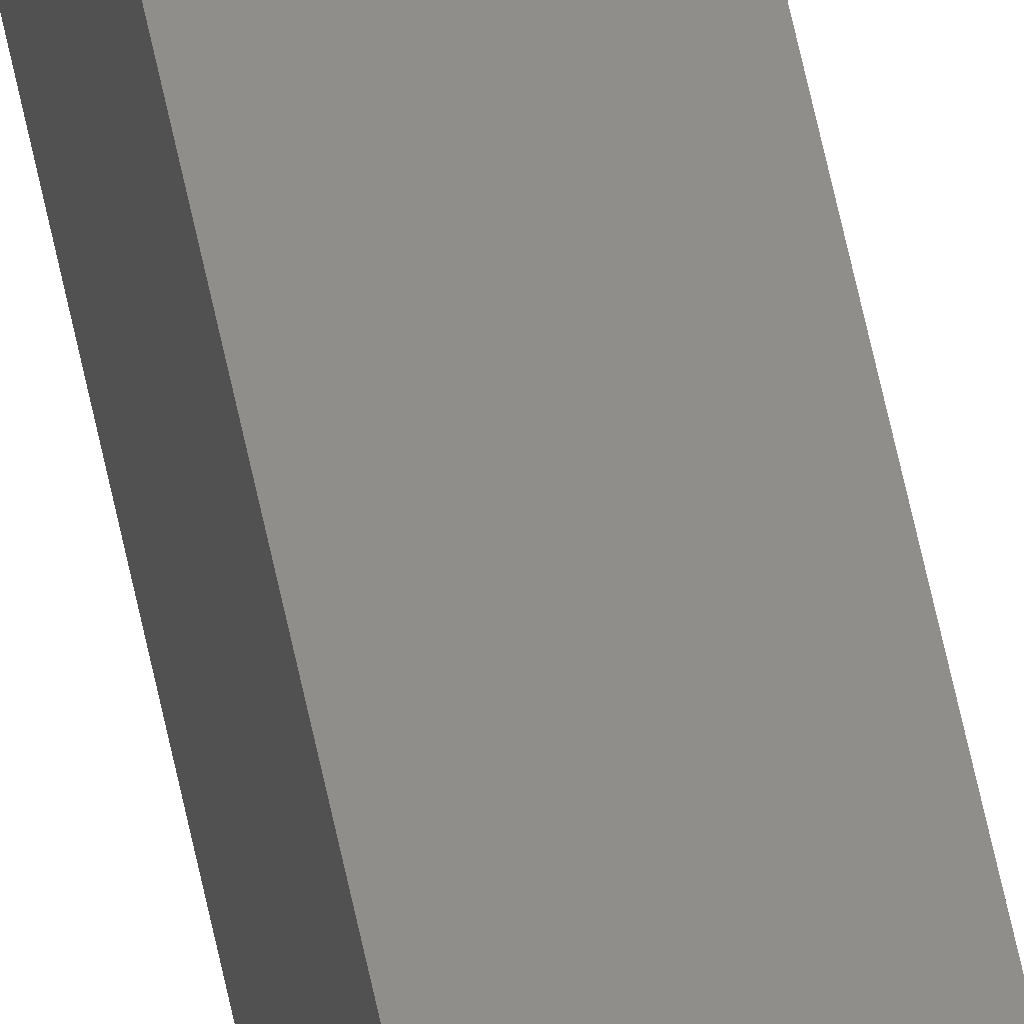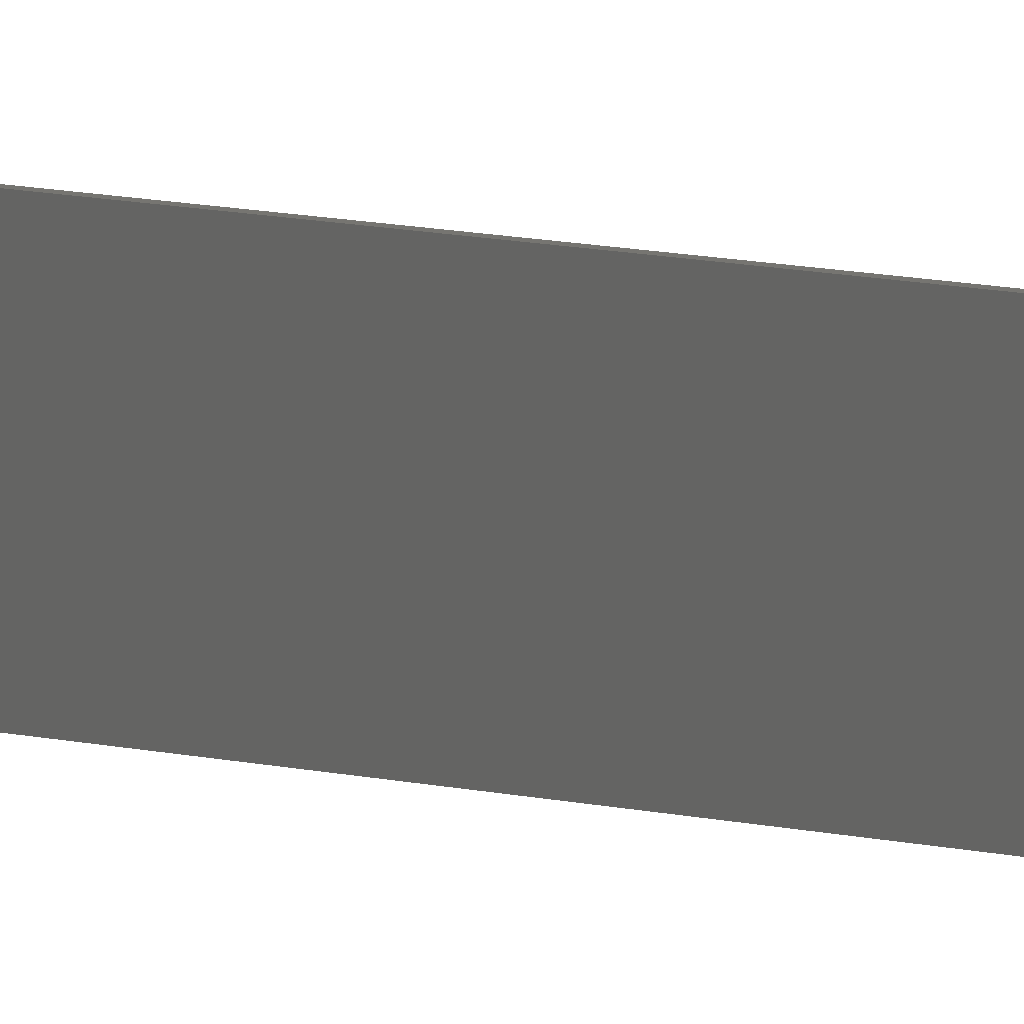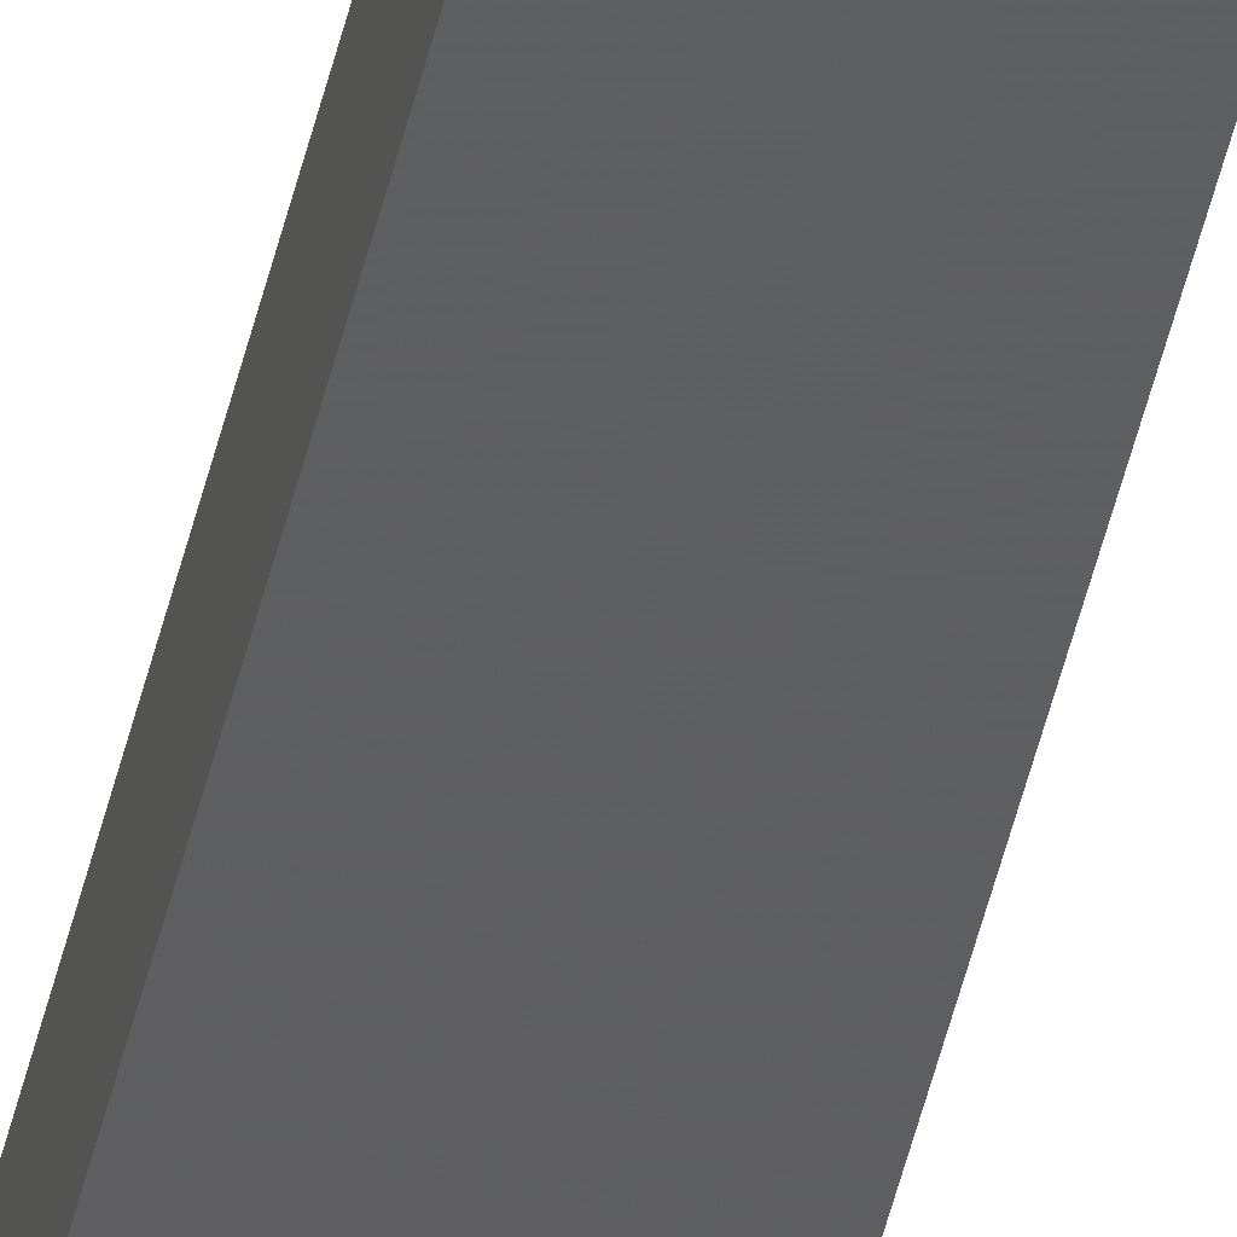
<metadata>
{"format":"stl","ext":"stl","renderer":"f3d","projection":"perspective","resolution":1024,"background":"white","views":[{"elev":44.3,"azim":170.6,"up":"+Y"},{"elev":2.5,"azim":158.7,"up":"+Y"},{"elev":-35.4,"azim":169.8,"up":"+Y"}]}
</metadata>
<code>
# stl→obj: 16 verts, 28 faces
v -9.867 3.822 -216.2
v -9.847 3.824 -216.2
v -9.847 3.824 -219.8
v -9.867 3.822 -219.8
v -9.887 3.82 -216.2
v -9.887 3.82 -219.8
v -9.907 3.818 -216.2
v -9.907 3.818 -219.8
v -9.902 3.768 -216.2
v -9.902 3.768 -219.8
v -9.842 3.774 -219.8
v -9.842 3.774 -216.2
v -9.862 3.772 -219.8
v -9.862 3.772 -216.2
v -9.882 3.77 -216.2
v -9.882 3.77 -219.8
f 1 2 3
f 1 3 4
f 5 4 6
f 5 1 4
f 7 6 8
f 7 5 6
f 7 8 9
f 8 10 9
f 11 12 13
f 12 14 13
f 13 15 16
f 14 15 13
f 16 9 10
f 15 9 16
f 12 3 2
f 11 3 12
f 8 16 10
f 6 16 8
f 4 13 16
f 4 16 6
f 3 11 13
f 3 13 4
f 15 7 9
f 14 5 15
f 15 5 7
f 12 1 14
f 14 1 5
f 12 2 1

</code>
